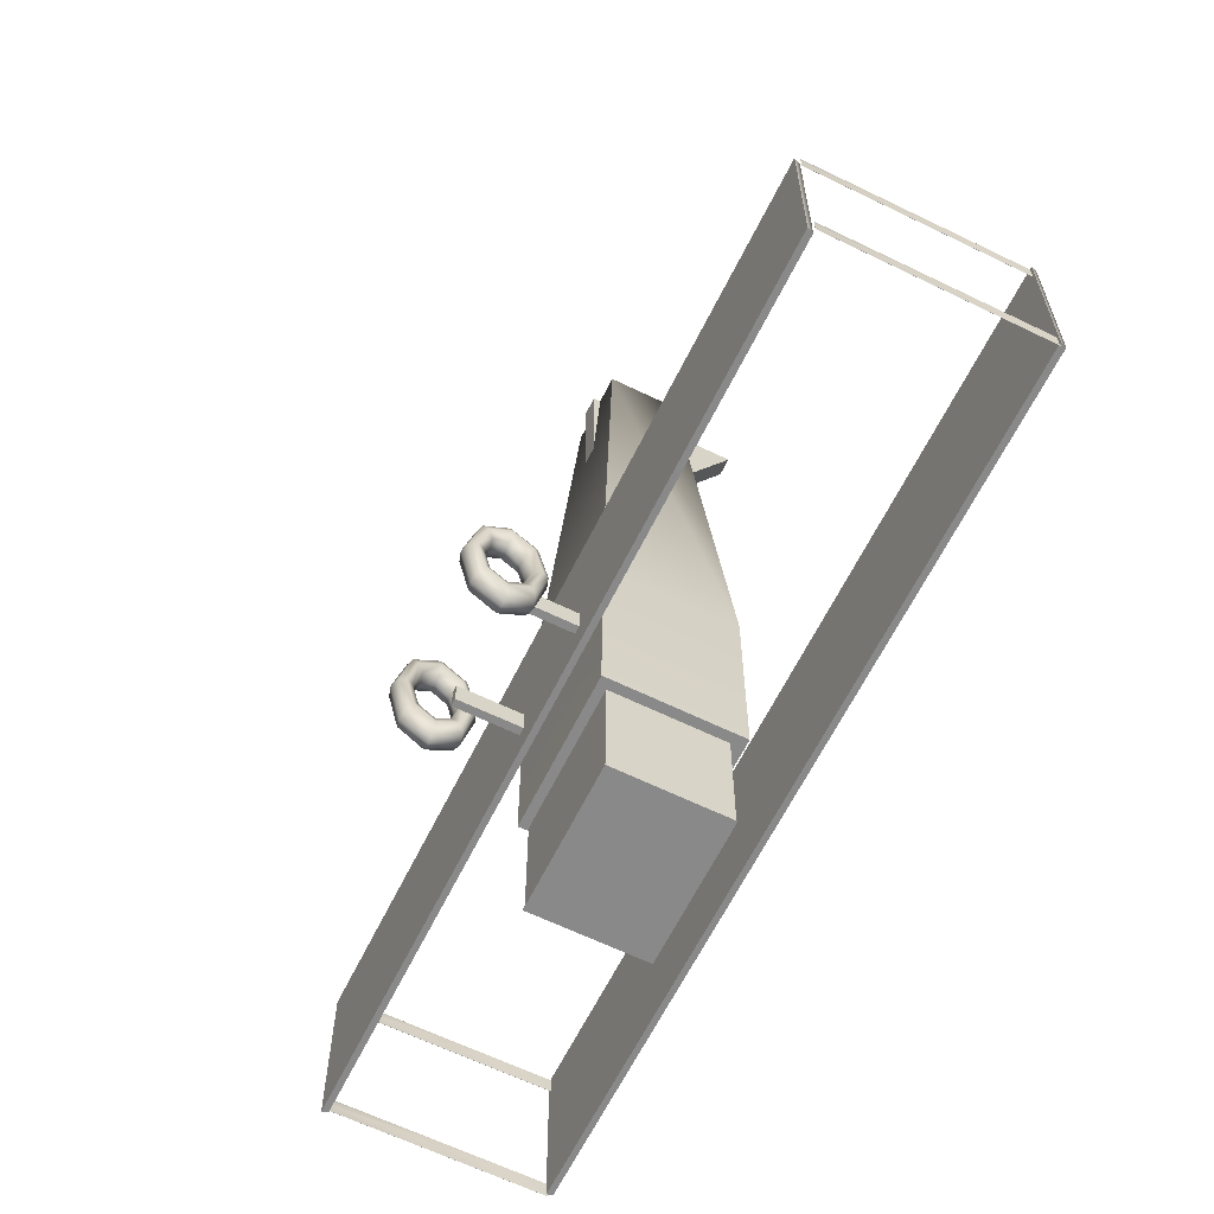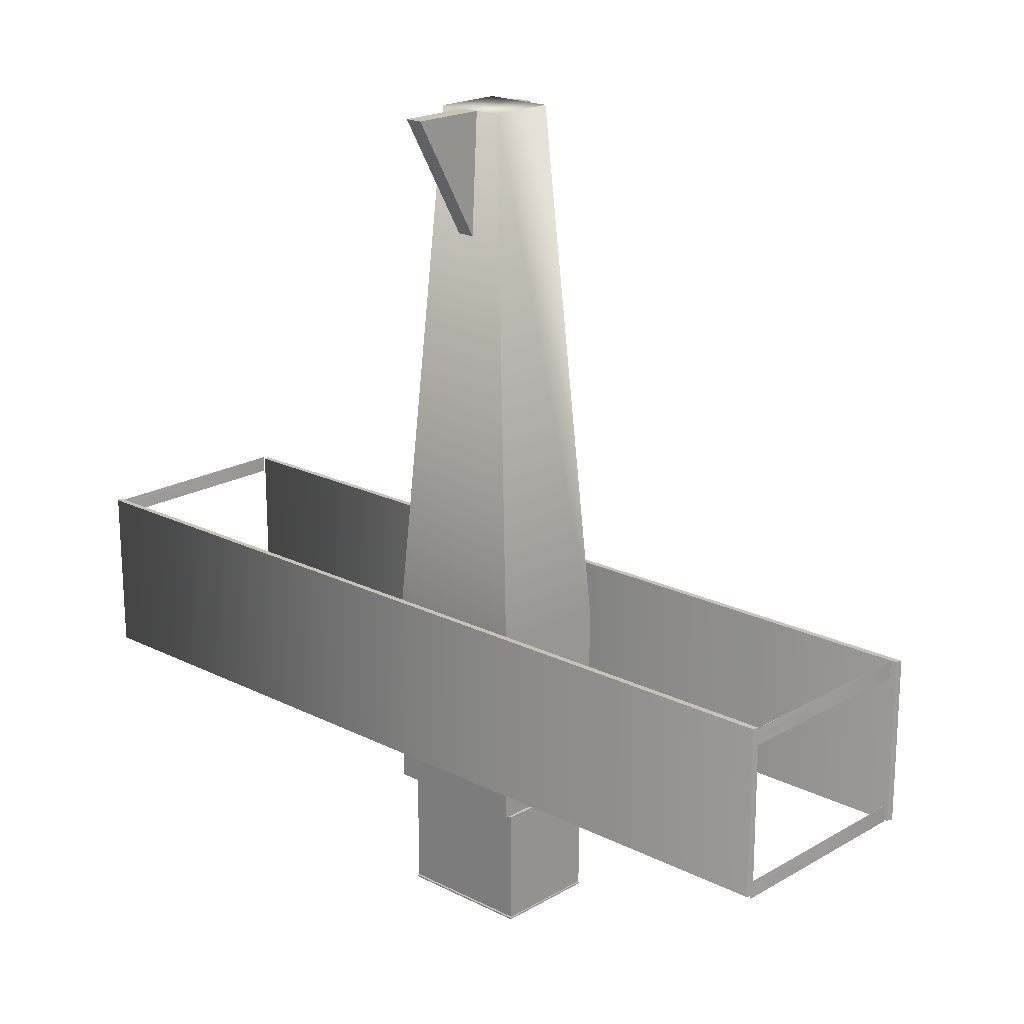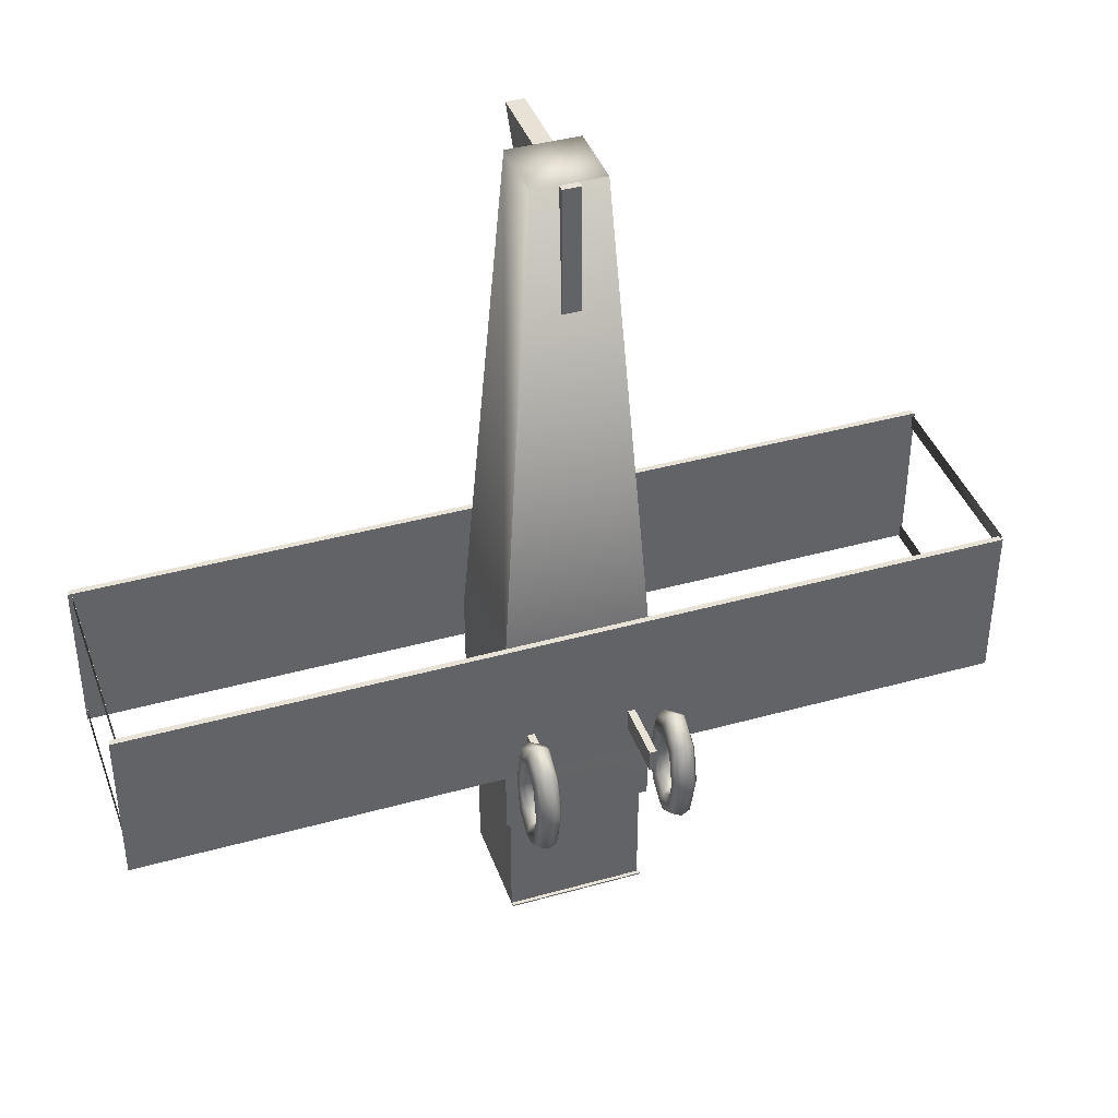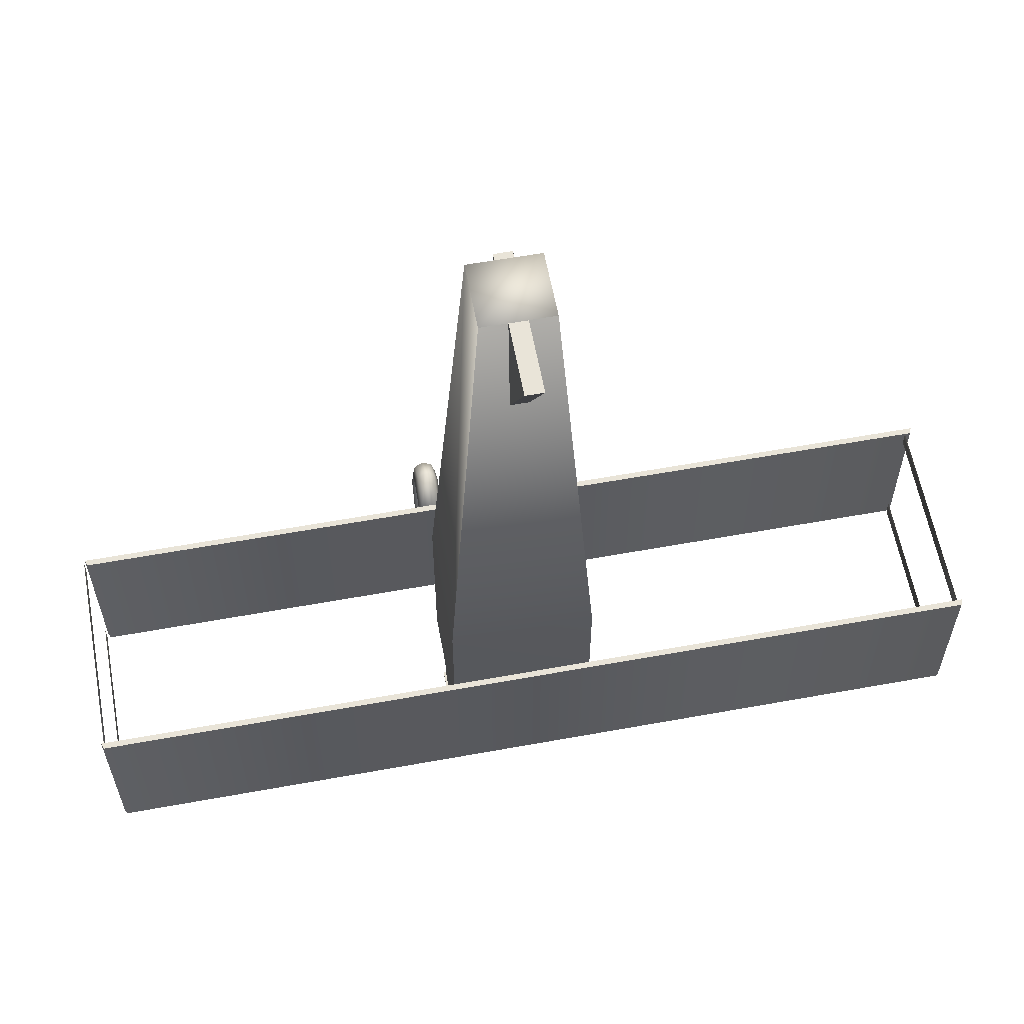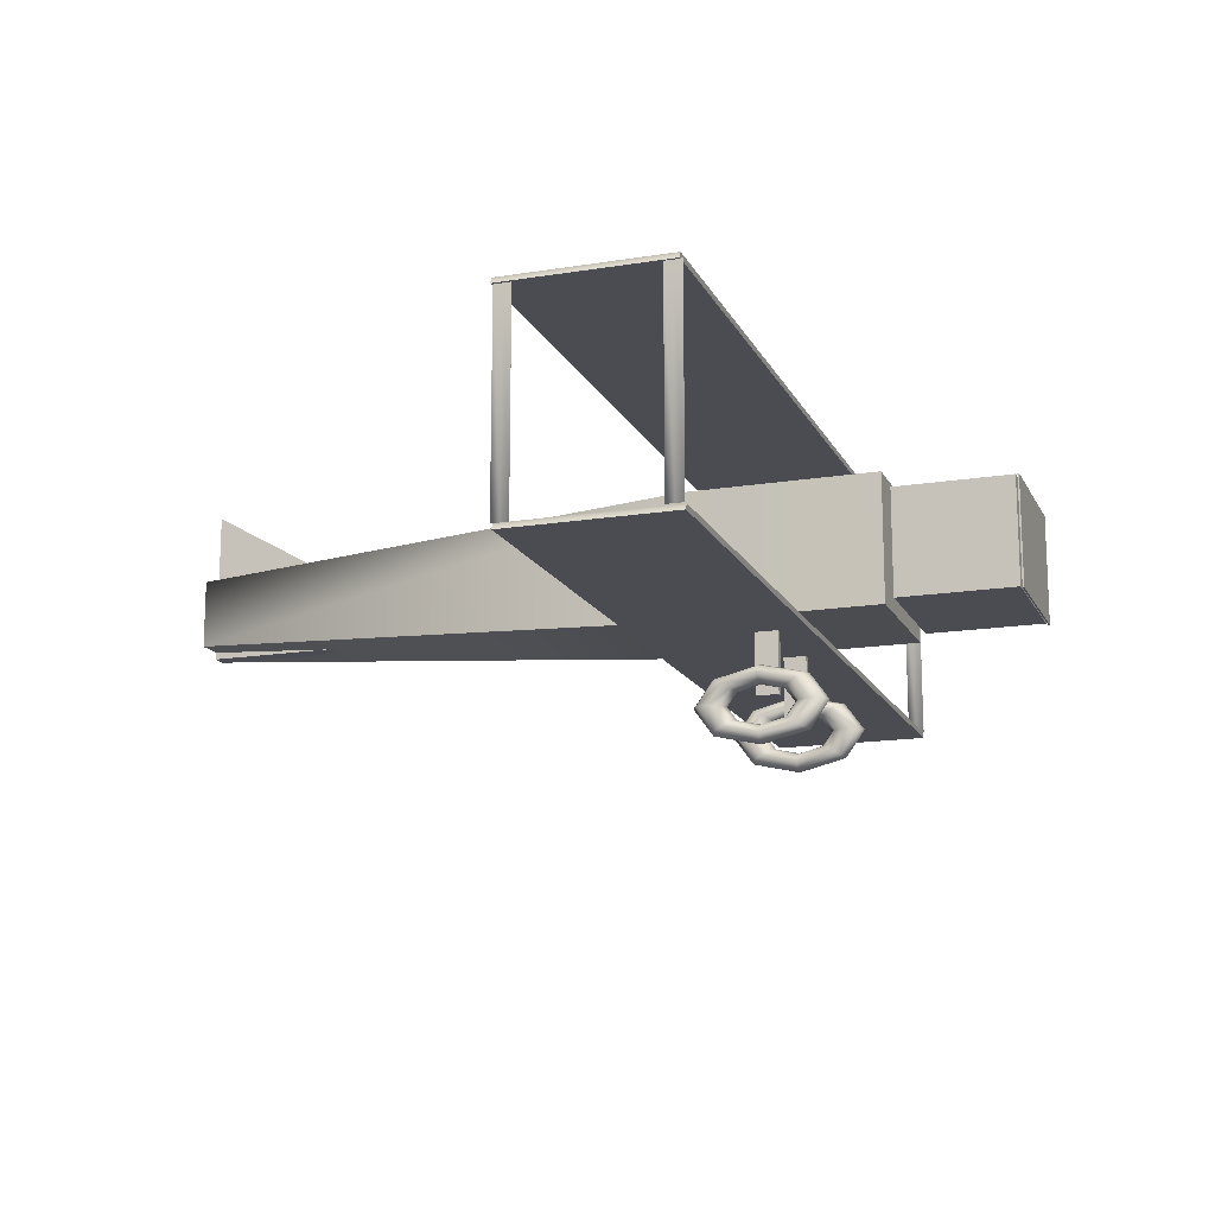
<metadata>
{"format":"obj","ext":"obj","renderer":"f3d","projection":"perspective","resolution":1024,"background":"white","views":[{"elev":-63.3,"azim":63.8,"up":"+Z"},{"elev":19.7,"azim":-136.9,"up":"+Z"},{"elev":40.4,"azim":-19.0,"up":"+Z"},{"elev":59.9,"azim":169.5,"up":"+Z"},{"elev":-15.3,"azim":109.1,"up":"+Y"}]}
</metadata>
<code>
v 0.2821 -0.3961 0.3258
v 0.2821 -0.3961 -0.5035
v 0.2821 0.1536 0.3258
v 0.2821 0.1536 -0.5035
v -0.3625 -0.3961 -0.5035
v -0.3625 -0.3961 0.3258
v -0.3625 0.1536 -0.5035
v -0.3625 0.1536 0.3258
v 0.1135 -0.2686 2.595
v 0.1135 0.02613 2.595
v -0.1939 -0.2686 2.595
v -0.1939 0.02613 2.595
v 1.846 -0.4167 -0.1735
v 1.856 -0.4424 -0.1735
v 1.847 -0.4167 0.538
v 1.857 -0.4424 0.538
v -1.981 -0.4167 -0.1655
v -1.991 -0.4424 -0.1655
v -1.98 -0.4167 0.5459
v -1.99 -0.4424 0.546
v 1.862 0.5027 -0.1637
v 1.871 0.4771 -0.1637
v 1.862 0.5027 0.5478
v 1.872 0.4771 0.5478
v -1.966 0.5027 -0.1557
v -1.975 0.4771 -0.1557
v -1.965 0.5027 0.5558
v -1.974 0.4771 0.5558
v -1.956 0.4766 0.5058
v -1.956 0.4766 0.5419
v -1.956 0.4766 0.5419
v -1.957 0.4766 0.5058
v -1.956 0.4766 0.4697
v -1.956 0.4766 0.4697
v -1.956 -0.422 0.5058
v -1.956 -0.422 0.5419
v -1.956 -0.422 0.5419
v -1.957 -0.422 0.5058
v -1.956 -0.422 0.4697
v -1.956 -0.422 0.4697
v -1.956 0.4766 0.5058
v -1.956 -0.422 0.5058
v 1.862 0.4766 0.5058
v 1.862 0.4766 0.5419
v 1.861 0.4766 0.5419
v 1.861 0.4766 0.5058
v 1.861 0.4766 0.4697
v 1.862 0.4766 0.4697
v 1.862 -0.422 0.5058
v 1.862 -0.422 0.5419
v 1.861 -0.422 0.5419
v 1.861 -0.422 0.5058
v 1.861 -0.422 0.4697
v 1.862 -0.422 0.4697
v 1.861 0.4766 0.5058
v 1.861 -0.422 0.5058
v 1.862 0.4813 -0.1362
v 1.862 0.4813 -0.1001
v 1.861 0.4812 -0.1001
v 1.861 0.4812 -0.1362
v 1.861 0.4812 -0.1723
v 1.862 0.4813 -0.1723
v 1.862 -0.4173 -0.1362
v 1.862 -0.4174 -0.1001
v 1.861 -0.4174 -0.1001
v 1.861 -0.4174 -0.1362
v 1.861 -0.4174 -0.1723
v 1.862 -0.4174 -0.1723
v 1.861 0.4813 -0.1362
v 1.861 -0.4174 -0.1362
v -1.967 0.4813 -0.1362
v -1.968 0.4813 -0.1001
v -1.968 0.4812 -0.1001
v -1.968 0.4812 -0.1362
v -1.968 0.4812 -0.1723
v -1.968 0.4813 -0.1723
v -1.967 -0.4173 -0.1362
v -1.968 -0.4174 -0.1001
v -1.968 -0.4174 -0.1001
v -1.968 -0.4174 -0.1362
v -1.968 -0.4174 -0.1723
v -1.968 -0.4174 -0.1723
v -1.968 0.4813 -0.1362
v -1.968 -0.4174 -0.1362
v 0.2561 -0.3666 -0.533
v 0.2561 -0.3666 -1.035
v 0.2561 0.09277 -0.533
v 0.2561 0.09277 -1.035
v -0.3365 -0.3666 -1.035
v -0.3365 -0.3666 -0.533
v -0.3365 0.09277 -1.035
v -0.3365 0.09277 -0.533
v -0.07975 0.3539 2.594
v -0.07975 -0.2993 2.594
v -0.07975 -0.2993 1.453
v -0.00203 0.3539 2.594
v -0.00203 -0.2993 2.594
v -0.00203 -0.2993 1.453
v -0.3332 -0.756 -0.264
v -0.2945 -0.756 -0.2434
v -0.2785 -0.756 -0.1936
v -0.2945 -0.756 -0.1438
v -0.3332 -0.756 -0.1232
v -0.3719 -0.756 -0.1438
v -0.3879 -0.756 -0.1936
v -0.3719 -0.756 -0.2434
v -0.3332 -0.8715 -0.1815
v -0.2945 -0.8631 -0.1669
v -0.2785 -0.8427 -0.1317
v -0.2945 -0.8222 -0.09654
v -0.3332 -0.8138 -0.08196
v -0.3719 -0.8222 -0.09654
v -0.3879 -0.8427 -0.1317
v -0.3719 -0.8631 -0.1669
v -0.3332 -0.9194 0.01758
v -0.2945 -0.9074 0.01758
v -0.2785 -0.8785 0.01758
v -0.2945 -0.8497 0.01758
v -0.3332 -0.8377 0.01758
v -0.3719 -0.8497 0.01758
v -0.3879 -0.8785 0.01758
v -0.3719 -0.9074 0.01758
v -0.3332 -0.8715 0.2167
v -0.2945 -0.8631 0.2021
v -0.2785 -0.8427 0.1669
v -0.2945 -0.8222 0.1317
v -0.3332 -0.8138 0.1171
v -0.3719 -0.8222 0.1317
v -0.3879 -0.8427 0.1669
v -0.3719 -0.8631 0.2021
v -0.3332 -0.756 0.2991
v -0.2945 -0.756 0.2785
v -0.2785 -0.756 0.2288
v -0.2945 -0.756 0.179
v -0.3332 -0.756 0.1584
v -0.3719 -0.756 0.179
v -0.3879 -0.756 0.2288
v -0.3719 -0.756 0.2785
v -0.3332 -0.6405 0.2167
v -0.2945 -0.649 0.2021
v -0.2785 -0.6694 0.1669
v -0.2945 -0.6898 0.1317
v -0.3332 -0.6983 0.1171
v -0.3719 -0.6898 0.1317
v -0.3879 -0.6694 0.1669
v -0.3719 -0.649 0.2021
v -0.3332 -0.5927 0.01758
v -0.2945 -0.6046 0.01758
v -0.2785 -0.6335 0.01758
v -0.2945 -0.6624 0.01758
v -0.3332 -0.6743 0.01758
v -0.3719 -0.6624 0.01758
v -0.3879 -0.6335 0.01758
v -0.3719 -0.6046 0.01758
v -0.3332 -0.6405 -0.1815
v -0.2945 -0.649 -0.1669
v -0.2785 -0.6694 -0.1317
v -0.2945 -0.6898 -0.09654
v -0.3332 -0.6983 -0.08196
v -0.3719 -0.6898 -0.09654
v -0.3879 -0.6694 -0.1317
v -0.3719 -0.649 -0.1669
v -0.2795 -0.7061 0.05508
v -0.2474 -0.7061 0.05508
v -0.2795 -0.09839 0.05508
v -0.2474 -0.09839 0.05508
v -0.2474 -0.7061 -0.04225
v -0.2795 -0.7061 -0.04225
v -0.2474 -0.09839 -0.04225
v -0.2795 -0.09839 -0.04225
v 0.2528 -0.756 -0.264
v 0.2141 -0.756 -0.2434
v 0.198 -0.756 -0.1936
v 0.2141 -0.756 -0.1438
v 0.2528 -0.756 -0.1232
v 0.2914 -0.756 -0.1438
v 0.3075 -0.756 -0.1936
v 0.2914 -0.756 -0.2434
v 0.2528 -0.8715 -0.1815
v 0.2141 -0.8631 -0.1669
v 0.198 -0.8427 -0.1317
v 0.2141 -0.8222 -0.09654
v 0.2528 -0.8138 -0.08196
v 0.2914 -0.8222 -0.09654
v 0.3075 -0.8427 -0.1317
v 0.2914 -0.8631 -0.1669
v 0.2528 -0.9194 0.01758
v 0.2141 -0.9074 0.01758
v 0.198 -0.8785 0.01758
v 0.2141 -0.8497 0.01758
v 0.2528 -0.8377 0.01758
v 0.2914 -0.8497 0.01758
v 0.3075 -0.8785 0.01758
v 0.2914 -0.9074 0.01758
v 0.2528 -0.8715 0.2167
v 0.2141 -0.8631 0.2021
v 0.198 -0.8427 0.1669
v 0.2141 -0.8222 0.1317
v 0.2528 -0.8138 0.1171
v 0.2914 -0.8222 0.1317
v 0.3075 -0.8427 0.1669
v 0.2914 -0.8631 0.2021
v 0.2528 -0.756 0.2991
v 0.2141 -0.756 0.2785
v 0.198 -0.756 0.2288
v 0.2141 -0.756 0.179
v 0.2528 -0.756 0.1584
v 0.2914 -0.756 0.179
v 0.3075 -0.756 0.2288
v 0.2914 -0.756 0.2785
v 0.2528 -0.6405 0.2167
v 0.2141 -0.649 0.2021
v 0.198 -0.6694 0.1669
v 0.2141 -0.6898 0.1317
v 0.2528 -0.6983 0.1171
v 0.2914 -0.6898 0.1317
v 0.3075 -0.6694 0.1669
v 0.2914 -0.649 0.2021
v 0.2528 -0.5927 0.01758
v 0.2141 -0.6046 0.01758
v 0.198 -0.6335 0.01758
v 0.2141 -0.6624 0.01758
v 0.2528 -0.6743 0.01758
v 0.2914 -0.6624 0.01758
v 0.3075 -0.6335 0.01758
v 0.2914 -0.6046 0.01758
v 0.2528 -0.6405 -0.1815
v 0.2141 -0.649 -0.1669
v 0.198 -0.6694 -0.1317
v 0.2141 -0.6898 -0.09654
v 0.2528 -0.6983 -0.08196
v 0.2914 -0.6898 -0.09654
v 0.3075 -0.6694 -0.1317
v 0.2914 -0.649 -0.1669
v 0.1991 -0.7061 0.05508
v 0.167 -0.7061 0.05508
v 0.1991 -0.09839 0.05508
v 0.167 -0.09839 0.05508
v 0.167 -0.7061 -0.04225
v 0.1991 -0.7061 -0.04225
v 0.167 -0.09839 -0.04225
v 0.1991 -0.09839 -0.04225
v 0.2665 -0.3751 -1.044
v 0.2665 -0.3751 -1.051
v 0.2665 0.09159 -1.044
v 0.2665 0.09159 -1.051
v -0.3327 -0.3751 -1.051
v -0.3327 -0.3751 -1.044
v -0.3327 0.09159 -1.051
v -0.3327 0.09159 -1.044
o mainbody
g mainbody
f 1 2 3
f 2 4 3
f 5 6 7
f 6 8 7
f 10 11 9
f 10 12 11
f 7 2 5
f 7 4 2
f 3 7 8
f 3 4 7
f 2 6 5
f 2 1 6
f 1 9 11
f 11 6 1
f 3 10 9
f 9 1 3
f 8 12 10
f 10 3 8
f 6 11 12
f 12 8 6
o wing2
g wing2
f 18 19 17
f 18 20 19
f 16 13 15
f 16 14 13
f 13 17 19
f 19 15 13
f 14 18 17
f 17 13 14
f 16 20 18
f 18 14 16
f 15 19 20
f 20 16 15
o wing3
g wing3
f 26 27 25
f 26 28 27
f 24 21 23
f 24 22 21
f 21 25 27
f 27 23 21
f 22 26 25
f 25 21 22
f 24 28 26
f 26 22 24
f 23 27 28
f 28 24 23
o engine
g engine
f 85 86 87
f 86 88 87
f 89 90 91
f 90 92 91
f 87 90 85
f 87 92 90
f 91 86 89
f 91 88 86
f 87 91 92
f 87 88 91
f 86 90 89
f 86 85 90
o wheel
g wheel
f 99 100 107
f 100 108 107
f 100 101 108
f 101 109 108
f 101 102 109
f 102 110 109
f 102 103 110
f 103 111 110
f 103 104 111
f 104 112 111
f 104 105 112
f 105 113 112
f 105 106 113
f 106 114 113
f 106 99 114
f 99 107 114
f 107 108 115
f 108 116 115
f 108 109 116
f 109 117 116
f 109 110 117
f 110 118 117
f 110 111 118
f 111 119 118
f 111 112 119
f 112 120 119
f 112 113 120
f 113 121 120
f 113 114 121
f 114 122 121
f 114 107 122
f 107 115 122
f 115 116 123
f 116 124 123
f 116 117 124
f 117 125 124
f 117 118 125
f 118 126 125
f 118 119 126
f 119 127 126
f 119 120 127
f 120 128 127
f 120 121 128
f 121 129 128
f 121 122 129
f 122 130 129
f 122 115 130
f 115 123 130
f 123 124 131
f 124 132 131
f 124 125 132
f 125 133 132
f 125 126 133
f 126 134 133
f 126 127 134
f 127 135 134
f 127 128 135
f 128 136 135
f 128 129 136
f 129 137 136
f 129 130 137
f 130 138 137
f 130 123 138
f 123 131 138
f 131 132 139
f 132 140 139
f 132 133 140
f 133 141 140
f 133 134 141
f 134 142 141
f 134 135 142
f 135 143 142
f 135 136 143
f 136 144 143
f 136 137 144
f 137 145 144
f 137 138 145
f 138 146 145
f 138 131 146
f 131 139 146
f 139 140 147
f 140 148 147
f 140 141 148
f 141 149 148
f 141 142 149
f 142 150 149
f 142 143 150
f 143 151 150
f 143 144 151
f 144 152 151
f 144 145 152
f 145 153 152
f 145 146 153
f 146 154 153
f 146 139 154
f 139 147 154
f 147 148 155
f 148 156 155
f 148 149 156
f 149 157 156
f 149 150 157
f 150 158 157
f 150 151 158
f 151 159 158
f 151 152 159
f 152 160 159
f 152 153 160
f 153 161 160
f 153 154 161
f 154 162 161
f 154 147 162
f 147 155 162
f 155 156 99
f 156 100 99
f 156 157 100
f 157 101 100
f 157 158 101
f 158 102 101
f 158 159 102
f 159 103 102
f 159 160 103
f 160 104 103
f 160 161 104
f 161 105 104
f 161 162 105
f 162 106 105
f 162 155 106
f 155 99 106
f 179 172 171
f 179 180 172
f 180 173 172
f 180 181 173
f 181 174 173
f 181 182 174
f 182 175 174
f 182 183 175
f 183 176 175
f 183 184 176
f 184 177 176
f 184 185 177
f 185 178 177
f 185 186 178
f 186 171 178
f 186 179 171
f 187 180 179
f 187 188 180
f 188 181 180
f 188 189 181
f 189 182 181
f 189 190 182
f 190 183 182
f 190 191 183
f 191 184 183
f 191 192 184
f 192 185 184
f 192 193 185
f 193 186 185
f 193 194 186
f 194 179 186
f 194 187 179
f 195 188 187
f 195 196 188
f 196 189 188
f 196 197 189
f 197 190 189
f 197 198 190
f 198 191 190
f 198 199 191
f 199 192 191
f 199 200 192
f 200 193 192
f 200 201 193
f 201 194 193
f 201 202 194
f 202 187 194
f 202 195 187
f 203 196 195
f 203 204 196
f 204 197 196
f 204 205 197
f 205 198 197
f 205 206 198
f 206 199 198
f 206 207 199
f 207 200 199
f 207 208 200
f 208 201 200
f 208 209 201
f 209 202 201
f 209 210 202
f 210 195 202
f 210 203 195
f 211 204 203
f 211 212 204
f 212 205 204
f 212 213 205
f 213 206 205
f 213 214 206
f 214 207 206
f 214 215 207
f 215 208 207
f 215 216 208
f 216 209 208
f 216 217 209
f 217 210 209
f 217 218 210
f 218 203 210
f 218 211 203
f 219 212 211
f 219 220 212
f 220 213 212
f 220 221 213
f 221 214 213
f 221 222 214
f 222 215 214
f 222 223 215
f 223 216 215
f 223 224 216
f 224 217 216
f 224 225 217
f 225 218 217
f 225 226 218
f 226 211 218
f 226 219 211
f 227 220 219
f 227 228 220
f 228 221 220
f 228 229 221
f 229 222 221
f 229 230 222
f 230 223 222
f 230 231 223
f 231 224 223
f 231 232 224
f 232 225 224
f 232 233 225
f 233 226 225
f 233 234 226
f 234 219 226
f 234 227 219
f 171 228 227
f 171 172 228
f 172 229 228
f 172 173 229
f 173 230 229
f 173 174 230
f 174 231 230
f 174 175 231
f 175 232 231
f 175 176 232
f 176 233 232
f 176 177 233
f 177 234 233
f 177 178 234
f 178 227 234
f 178 171 227
o wheelconnect
g wheelconnect
f 163 164 165
f 164 166 165
f 167 168 169
f 168 170 169
f 165 168 163
f 165 170 168
f 169 164 167
f 169 166 164
f 165 169 170
f 165 166 169
f 164 168 167
f 164 163 168
f 237 236 235
f 237 238 236
f 241 240 239
f 241 242 240
f 235 240 237
f 240 242 237
f 239 236 241
f 236 238 241
f 242 241 237
f 241 238 237
f 239 240 236
f 240 235 236
o tail
g tail
f 96 97 98
f 94 97 96
f 96 93 94
f 95 98 97
f 97 94 95
f 93 96 98
f 98 95 93
f 95 94 93
o wingsupport
g wingsupport
f 29 30 35
f 30 36 35
f 30 31 36
f 31 37 36
f 31 32 37
f 32 38 37
f 32 33 38
f 33 39 38
f 33 34 39
f 34 40 39
f 34 29 40
f 29 35 40
f 41 30 29
f 41 31 30
f 41 32 31
f 41 33 32
f 41 34 33
f 41 29 34
f 42 35 36
f 42 36 37
f 42 37 38
f 42 38 39
f 42 39 40
f 42 40 35
f 43 44 49
f 44 50 49
f 44 45 50
f 45 51 50
f 45 46 51
f 46 52 51
f 46 47 52
f 47 53 52
f 47 48 53
f 48 54 53
f 48 43 54
f 43 49 54
f 55 44 43
f 55 45 44
f 55 46 45
f 55 47 46
f 55 48 47
f 55 43 48
f 56 49 50
f 56 50 51
f 56 51 52
f 56 52 53
f 56 53 54
f 56 54 49
f 57 58 63
f 58 64 63
f 58 59 64
f 59 65 64
f 59 60 65
f 60 66 65
f 60 61 66
f 61 67 66
f 61 62 67
f 62 68 67
f 62 57 68
f 57 63 68
f 69 58 57
f 69 59 58
f 69 60 59
f 69 61 60
f 69 62 61
f 69 57 62
f 70 63 64
f 70 64 65
f 70 65 66
f 70 66 67
f 70 67 68
f 70 68 63
f 71 72 77
f 72 78 77
f 72 73 78
f 73 79 78
f 73 74 79
f 74 80 79
f 74 75 80
f 75 81 80
f 75 76 81
f 76 82 81
f 76 71 82
f 71 77 82
f 83 72 71
f 83 73 72
f 83 74 73
f 83 75 74
f 83 76 75
f 83 71 76
f 84 77 78
f 84 78 79
f 84 79 80
f 84 80 81
f 84 81 82
f 84 82 77
o propeller
g propeller
f 243 244 245
f 244 246 245
f 249 244 247
f 249 246 244
o invisible
g invisible
f 247 248 249
f 248 250 249
f 245 248 243
f 245 250 248
f 245 249 250
f 245 246 249
f 244 248 247
f 244 243 248

</code>
